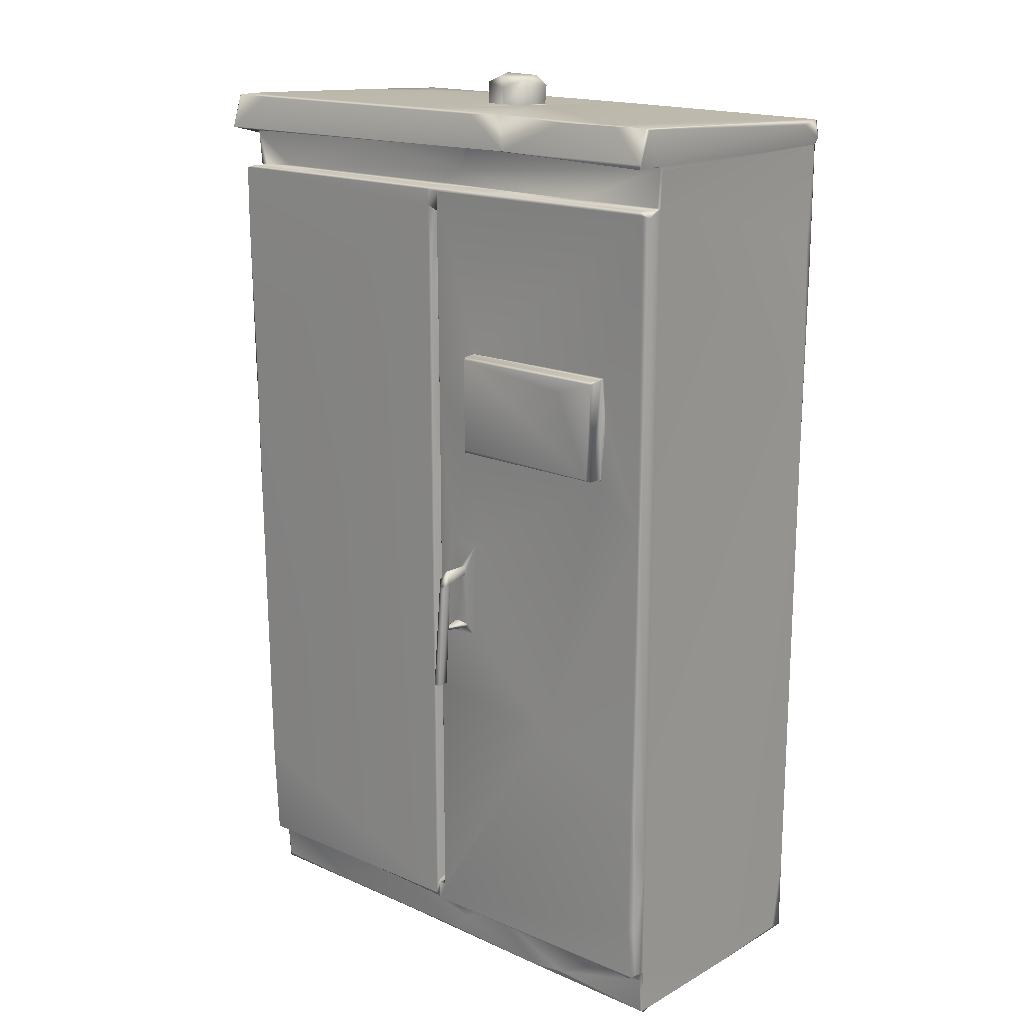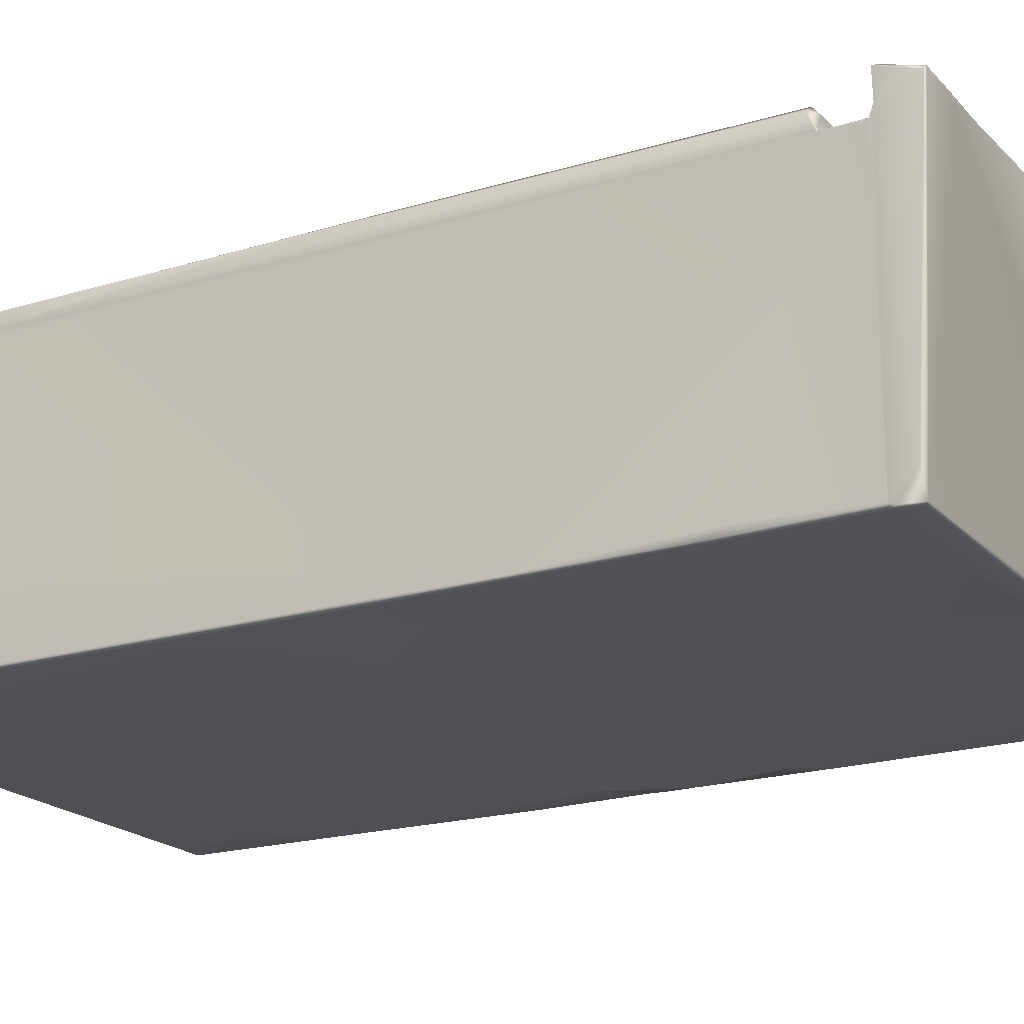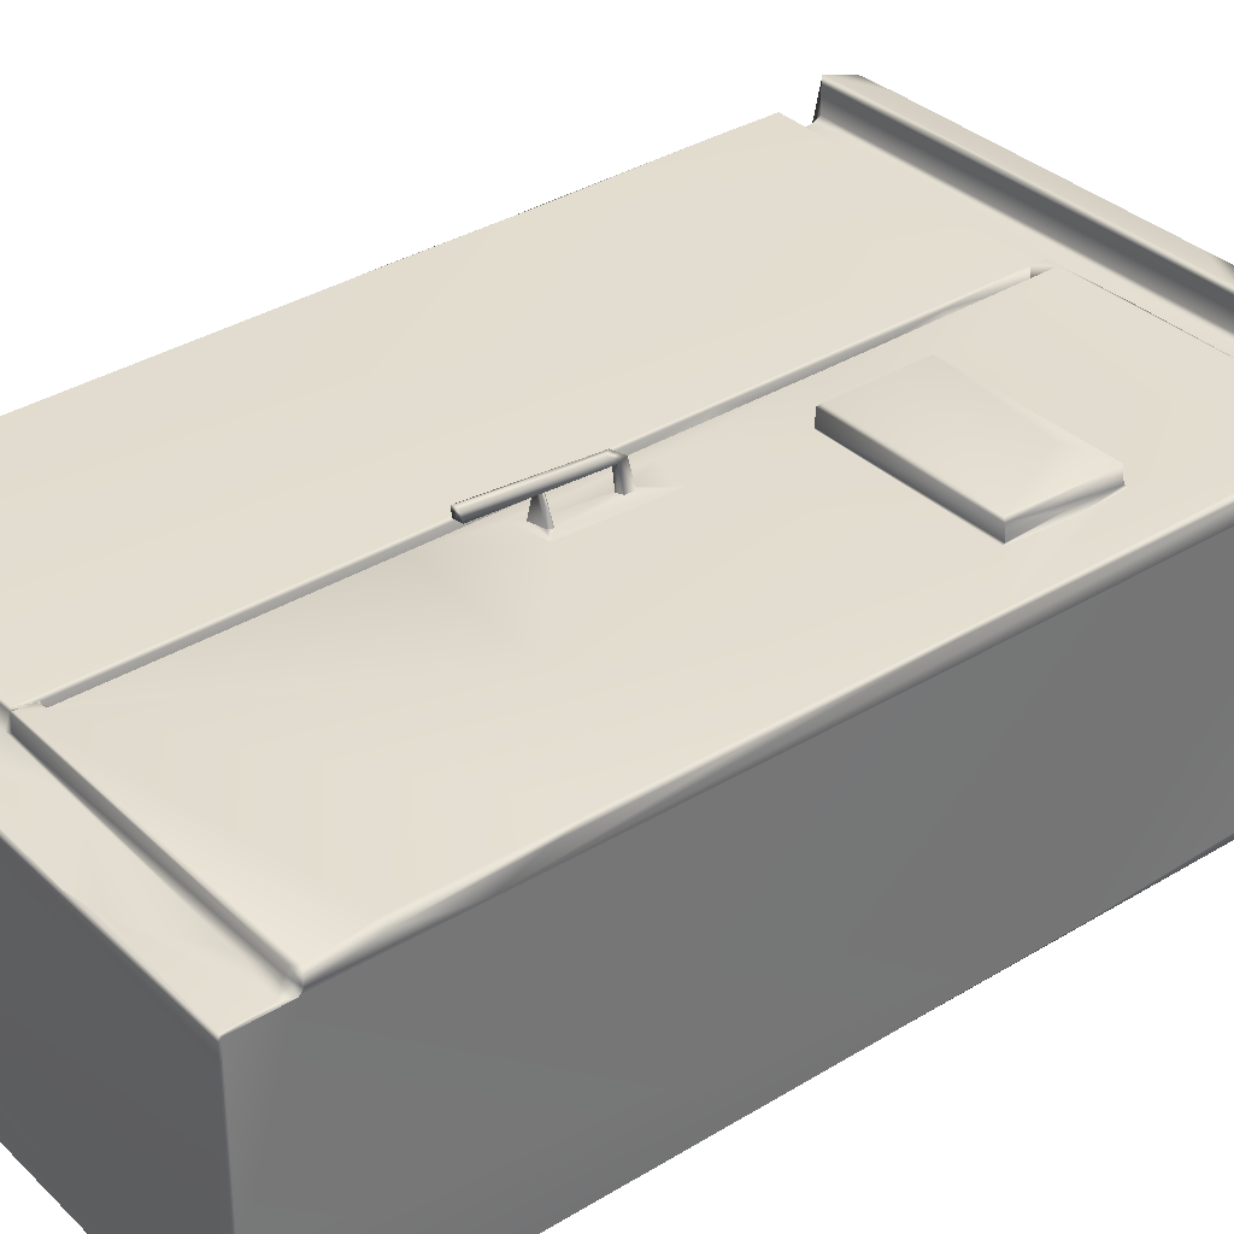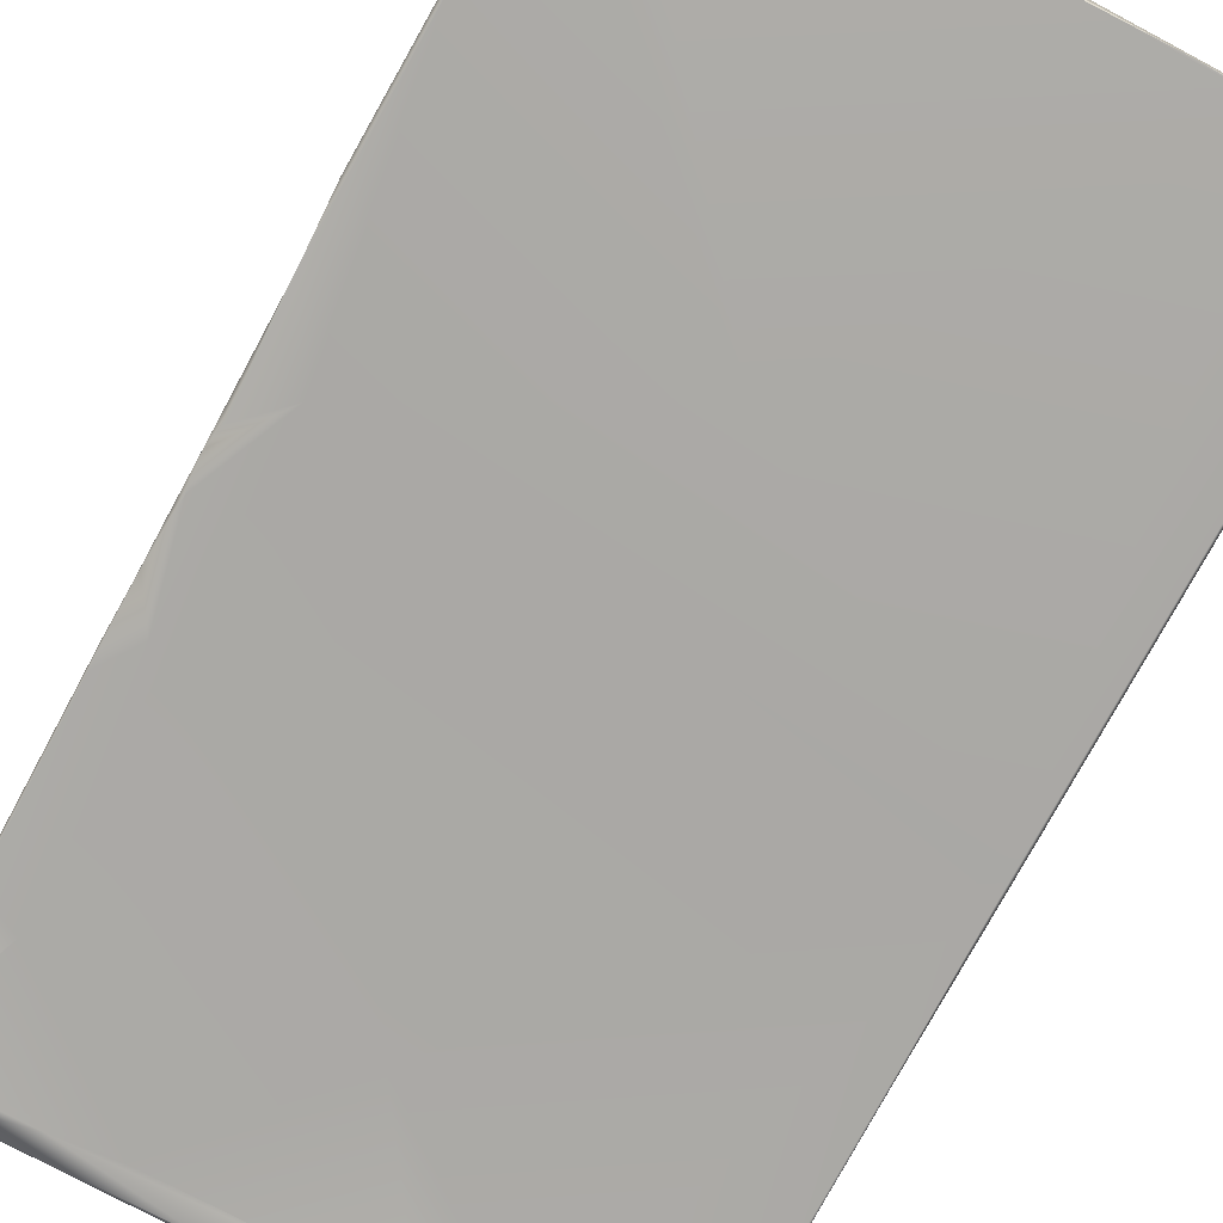
<metadata>
{"format":"obj","ext":"obj","renderer":"f3d","projection":"perspective","resolution":1024,"background":"white","views":[{"elev":17.2,"azim":41.3,"up":"+Y"},{"elev":-19.8,"azim":119.3,"up":"+Z"},{"elev":34.7,"azim":50.8,"up":"+Z"},{"elev":-75.8,"azim":-28.3,"up":"+Z"}]}
</metadata>
<code>
o S_Traffic_Signal_Control_Cabinet_uh4ffdmga_lod3_Var1_LOD2
v -0.4587 1.401 0.2114
v -0.4554 1.407 0.2157
v -0.4445 1.41 0.2115
v 0.05345 0.6446 0.2094
v 0.06371 0.6426 0.247
v 0.07944 0.6425 0.211
v 0.06561 0.6373 0.2469
v 0.07613 0.6349 0.2112
v 0.05382 0.6369 0.2505
v 0.04898 0.6313 0.2087
v -0.4573 -0.007143 0.1685
v -0.4575 0.07261 0.1733
v -0.4553 -0.00434 -0.02078
v -0.4566 0.1513 0.1689
v -0.4591 0.5639 -0.2103
v -0.4565 -0.004459 -0.2599
v -0.4579 0.8047 0.1755
v -0.458 0.2562 -0.259
v -0.4519 -0.005706 -0.2634
v -0.4612 0.8262 0.1843
v -0.4569 0.9437 0.1756
v -0.4585 1.397 0.1759
v -0.4584 1.343 0.1801
v -0.4628 1.468 -0.1594
v -0.4596 1.466 0.1805
v -0.4617 1.245 -0.1939
v -0.4618 1.469 -0.2574
v -0.4603 0.9337 -0.2171
v -0.4614 1.333 -0.2535
v -0.4595 0.7616 -0.2099
v -0.4613 0.9924 -0.2574
v -0.4582 1.284 -0.259
v -0.3976 1.312 -0.2608
v -0.4526 1.48 -0.2577
v -0.1932 1.481 -0.2607
v -0.4591 1.027 -0.2606
v -0.4195 0.9716 -0.2619
v -0.4593 0.9096 -0.2607
v -0.3925 0.6823 -0.2651
v -0.4539 0.8212 -0.2623
v -0.4597 0.8453 -0.2564
v -0.459 0.7732 -0.2612
v -0.459 0.7196 -0.2544
v -0.4532 0.7426 -0.2622
v -0.4589 0.6095 -0.2505
v -0.4587 0.5742 -0.2628
v -0.4624 0.4739 -0.2557
v -0.4534 0.2708 -0.2632
v -0.3813 0.1197 -0.2641
v -0.418 -0.005083 -0.2632
v -0.01463 0.4804 -0.27
v 0.3106 -0.007729 -0.2631
v 0.06923 -0.00767 -0.2634
v 0.2019 -0.01078 -0.2622
v 0.4536 0.774 -0.2656
v -0.006998 1.259 -0.257
v 0.1453 1.478 -0.2624
v 0.2733 1.48 -0.2649
v 0.4585 1.477 -0.2639
v 0.4599 1.262 -0.2623
v 0.462 1.478 -0.2567
v 0.4541 0.3221 -0.2634
v 0.4529 -0.01201 -0.2614
v 0.4586 -0.01122 -0.258
v 0.4588 1.026 -0.26
v 0.4588 0.1238 -0.2571
v 0.459 -0.007599 -0.2342
v 0.4581 -0.01191 -0.0829
v 0.4575 0.06878 0.1707
v 0.4578 -0.008184 0.17
v 0.4625 1.416 0.173
v 0.4607 1.316 -0.2491
v 0.4635 1.476 0.1716
v 0.4613 1.479 0.1748
v 0.09911 0.9684 0.2094
v 0.09772 0.9689 0.2076
v 0.3781 0.9654 0.2081
v 0.3782 0.9679 0.2109
v 0.3769 0.9677 0.2332
v 0.09907 0.9684 0.2348
v 0.3708 0.9711 0.2384
v 0.103 0.9742 0.239
v 0.101 1.132 0.2371
v 0.3069 1.108 0.2374
v 0.3766 1.132 0.2365
v 0.09793 1.049 0.2326
v 0.0989 1.135 0.2307
v 0.09927 1.137 0.2107
v 0.09704 1.136 0.2072
v 0.3747 1.135 0.2326
v 0.3773 1.135 0.2104
v 0.3814 1.139 0.2083
v 0.3861 1.063 0.2082
v 0.3789 1.055 0.2151
v 0.4656 1.488 -0.2623
v 0.4593 1.517 -0.2659
v -0.08392 1.515 -0.2641
v 0.4585 1.519 -0.2615
v -0.2821 1.488 -0.2631
v -0.4643 1.49 -0.2609
v -0.4353 1.519 -0.2606
v -0.4662 1.515 -0.2579
v -0.4623 1.518 -0.2357
v -0.4656 1.521 -0.1805
v -0.1621 1.521 -0.2581
v -0.4656 1.519 -0.1187
v 0.05318 1.521 -0.2586
v -0.4619 1.482 0.2393
v -0.4607 1.479 0.1869
v -0.4588 1.478 0.2272
v -0.463 1.535 0.2206
v -0.459 1.526 -0.07897
v -0.3658 1.524 -0.1724
v -0.4591 1.538 0.1696
v -0.4585 1.539 0.2228
v -0.3722 1.542 0.2189
v -0.3926 1.538 0.2248
v -0.05264 1.534 -0.008571
v -0.04573 1.532 -0.05188
v -0.03249 1.536 0.02304
v 0.002988 1.532 -0.07211
v 0.03588 1.532 -0.05868
v 0.04801 1.534 -0.02241
v -0.008212 1.545 0.2169
v 0.005304 1.536 0.02727
v 0.03942 1.536 0.0096
v 0.1027 1.541 0.2213
v 0.1632 1.545 0.2191
v 0.3919 1.544 0.2138
v 0.187 1.489 0.2351
v 0.2968 1.541 0.22
v 0.4065 1.543 0.2195
v -0.2303 1.482 0.2365
v 0.464 1.544 0.2171
v 0.4648 1.49 0.2328
v 0.4671 1.541 0.2125
v 0.4658 1.482 0.2327
v 0.4668 1.484 0.1885
v 0.1496 1.487 0.2222
v 0.4203 1.486 0.2178
v -0.4046 1.477 0.1807
v -0.1891 1.476 0.1792
v 0.4388 1.485 0.1818
v 0.05478 1.479 0.1788
v 0.464 1.513 -0.2221
v 0.0413 1.44 0.1777
v -0.38 1.414 0.1804
v -0.008558 1.416 0.1778
v -0.005795 1.412 0.1816
v -0.4382 1.41 0.1822
v -0.3033 1.411 0.1844
v -0.2529 1.411 0.2088
v -0.004923 1.411 0.2054
v -0.003975 1.407 0.2092
v -0.46 1.323 0.2074
v -0.004041 1.381 0.2106
v -0.4601 1.316 0.1909
v -0.4576 1.309 0.2143
v -0.4598 1.219 0.2087
v -0.4592 1.051 0.2102
v -0.4597 0.8693 0.2057
v -0.4532 1.085 0.2134
v -0.4562 0.8297 0.2106
v -0.4551 0.7617 0.2104
v -0.46 0.07652 0.1879
v -0.4592 0.8055 0.2064
v -0.4541 0.242 0.2065
v -0.459 0.2561 0.2013
v -0.4485 0.07382 0.2046
v -0.453 -0.001338 0.1707
v -0.2825 -0.004025 0.1708
v -0.009641 0.07723 0.2044
v -0.3784 0.07234 0.1773
v -0.1355 0.06626 0.173
v -0.003875 -0.003494 0.1715
v 0.03798 0.03078 0.1719
v -0.01711 0.07101 0.174
v -0.1438 0.07121 0.1768
v -0.2363 0.07173 0.1975
v -0.00591 0.07208 0.2026
v -0.006996 0.07227 0.178
v -0.003114 0.09958 0.2022
v -0.002284 0.1051 0.1742
v 0.007855 0.1046 0.1735
v -0.005132 0.1048 0.2001
v -0.005437 0.1107 0.1778
v 0.001805 0.3121 0.1751
v -0.003678 0.3407 0.1821
v -0.00244 0.9167 0.2047
v -0.001957 0.6747 0.1789
v 0.009467 0.32 0.1811
v 0.001553 0.38 0.1751
v 0.009679 0.107 0.1993
v 0.01005 0.6064 0.1797
v 0.005211 0.5583 0.1755
v 0.01381 0.09974 0.2052
v -0.002791 0.8931 0.1843
v 0.01118 0.5881 0.2027
v 0.000632 0.8673 0.1764
v 0.00885 0.8921 0.1861
v -0.002632 1.038 0.1802
v 0.003938 0.9037 0.1803
v 0.000408 1.069 0.175
v -0.002554 1.246 0.2028
v -0.000204 1.378 0.191
v -0.002726 1.129 0.186
v 0.000542 1.263 0.1885
v 0.008047 1.37 0.1989
v 0.002006 1.152 0.1807
v 0.008462 1.091 0.1836
v 0.01095 0.9798 0.2023
v 0.01525 1.405 0.2098
v 0.01468 0.5085 0.206
v 0.01444 1.066 0.2062
v 0.112 1.413 0.207
v 0.1113 1.414 0.181
v 0.2994 1.415 0.1762
v 0.4575 1.417 0.1756
v 0.4565 1.414 0.1801
v 0.4408 1.414 0.2023
v 0.4625 1.404 0.2007
v 0.4543 1.408 0.2082
v 0.4609 0.2709 0.1769
v 0.4605 0.07291 0.1807
v 0.4562 0.8857 0.2077
v 0.04311 0.8012 0.2069
v 0.03163 0.7541 0.2074
v 0.09761 0.7935 0.2067
v 0.03629 0.619 0.2074
v 0.09288 0.6259 0.2085
v 0.2658 0.4868 0.2111
v 0.4605 0.8164 0.203
v 0.4602 0.5738 0.2027
v 0.452 0.3971 0.2062
v 0.003605 0.07265 0.2087
v 0.46 0.3417 0.2023
v 0.4606 0.1602 0.1972
v 0.4595 0.07474 0.2044
v 0.4496 0.1624 0.2052
v 0.4468 0.06778 0.1995
v 0.4404 0.06723 0.1849
v 0.3809 0.05929 0.1747
v 0.4512 0.0507 0.1711
v 0.4524 -0.009441 0.1697
v 0.2687 -0.000383 0.1705
v 0.1121 0.0661 0.173
v 0.2098 -0.008701 0.1706
v 0.000973 1.564 0.02486
v -0.05111 1.571 0.00192
v -0.01237 1.584 0.01408
v -0.009028 1.536 -0.06864
v -0.03258 1.566 -0.06291
v 0.003656 1.569 -0.06726
v -0.03986 1.585 -0.03431
v 0.01729 1.582 -0.0457
v 0.03644 1.58 0.005341
v 0.04712 1.566 -0.03876
v 0.04207 1.536 -0.0417
v 0.06533 0.7466 0.2114
v 0.06526 0.747 0.2469
v 0.07377 0.7506 0.2089
v 0.07678 0.7271 0.2515
v 0.07533 0.7346 0.2103
v 0.06574 0.7228 0.2648
v 0.06561 0.7306 0.2101
v 0.07036 0.7151 0.2633
v 0.06577 0.537 0.2689
v 0.0612 0.6035 0.2679
v 0.05228 0.5369 0.2678
v 0.06745 0.5399 0.2523
v 0.05232 0.5377 0.2526
v 0.06165 0.7293 0.2439
v 0.05601 0.7318 0.2543
v -0.09855 -0.009186 0.1655
v 0.4566 -0.01219 0.1656
v 0.4514 -0.009761 0.1194
v 0.4521 -0.01236 -0.1123
v 0.4257 -0.01195 -0.2592
v -0.424 -0.001841 0.07242
v 0.401 -0.0073 -0.2272
v 0.07589 -0.009507 -0.2627
v -0.4244 -0.002448 -0.22
v -0.3751 -0.006814 -0.2607
f 1 2 3
f 4 5 6
f 5 7 6
f 7 8 6
f 7 9 8
f 9 10 8
f 4 10 9
f 4 9 5
f 11 12 13
f 12 14 13
f 15 13 14
f 15 16 13
f 15 14 17
f 15 18 16
f 19 16 18
f 17 20 21
f 22 21 23
f 17 21 22
f 24 22 25
f 24 26 22
f 26 17 22
f 26 24 27
f 26 28 17
f 27 29 26
f 30 17 28
f 30 15 17
f 29 31 26
f 31 28 26
f 27 32 29
f 32 31 29
f 33 32 27
f 33 27 34
f 35 33 34
f 32 36 31
f 33 37 32
f 37 36 32
f 36 38 31
f 37 38 36
f 31 38 28
f 39 37 33
f 35 39 33
f 37 40 38
f 39 40 37
f 38 41 28
f 38 40 41
f 41 30 28
f 40 42 41
f 41 42 30
f 40 39 42
f 42 43 30
f 44 43 42
f 39 44 42
f 43 45 30
f 44 45 43
f 45 15 30
f 44 46 45
f 46 15 45
f 39 46 44
f 47 15 46
f 47 18 15
f 46 48 47
f 48 18 47
f 39 48 46
f 48 19 18
f 48 49 19
f 49 50 19
f 51 49 48
f 51 50 49
f 39 51 48
f 51 52 50
f 52 53 50
f 52 54 53
f 55 51 39
f 55 52 51
f 56 39 35
f 55 39 56
f 57 56 35
f 57 58 56
f 58 55 56
f 59 55 58
f 60 55 59
f 61 60 59
f 62 52 55
f 62 63 52
f 64 63 62
f 60 65 55
f 55 65 62
f 66 64 62
f 65 66 62
f 66 67 64
f 68 67 66
f 68 66 65
f 69 70 68
f 69 68 65
f 71 69 65
f 72 65 60
f 71 65 72
f 72 60 61
f 71 72 61
f 71 61 73
f 74 71 73
f 75 76 77
f 78 75 77
f 79 75 78
f 80 75 79
f 81 80 79
f 80 81 82
f 83 82 81
f 83 80 82
f 83 81 84
f 84 81 85
f 83 84 85
f 81 79 85
f 86 80 83
f 75 80 86
f 87 86 83
f 88 86 87
f 75 86 88
f 76 75 88
f 89 76 88
f 83 85 90
f 83 90 87
f 91 87 90
f 91 88 87
f 89 88 91
f 92 89 91
f 90 85 91
f 79 91 85
f 91 93 92
f 79 94 91
f 91 94 93
f 79 78 94
f 94 77 93
f 94 78 77
f 95 59 96
f 59 58 96
f 96 58 97
f 58 57 97
f 98 96 97
f 57 99 97
f 57 35 99
f 35 34 99
f 34 27 100
f 99 34 100
f 99 100 101
f 97 99 101
f 101 100 102
f 100 27 102
f 102 27 24
f 101 102 103
f 102 104 103
f 101 103 104
f 102 24 104
f 105 97 101
f 104 24 106
f 107 97 105
f 97 107 98
f 106 24 108
f 24 25 108
f 108 25 109
f 110 108 109
f 106 108 111
f 104 106 112
f 112 106 111
f 101 104 113
f 104 112 113
f 105 101 113
f 112 111 114
f 112 114 113
f 114 111 115
f 115 111 108
f 114 115 116
f 113 114 116
f 115 108 117
f 116 115 117
f 105 113 118
f 119 105 118
f 118 113 120
f 120 113 116
f 107 105 119
f 107 119 121
f 107 121 122
f 107 122 123
f 120 116 124
f 125 120 124
f 126 125 124
f 123 126 124
f 124 116 127
f 116 117 127
f 117 108 127
f 123 124 128
f 128 124 127
f 123 129 107
f 129 123 128
f 107 129 98
f 127 130 128
f 108 130 127
f 128 131 129
f 128 130 131
f 129 131 132
f 108 133 130
f 108 110 133
f 129 132 134
f 98 129 134
f 135 132 131
f 132 135 134
f 130 135 131
f 135 136 134
f 136 98 134
f 130 137 135
f 136 135 137
f 137 138 136
f 133 139 130
f 139 133 110
f 139 137 130
f 139 110 109
f 139 140 137
f 109 25 141
f 141 142 109
f 140 139 143
f 139 109 143
f 140 143 137
f 109 142 143
f 142 144 143
f 137 143 138
f 144 74 143
f 143 74 138
f 138 74 73
f 138 73 61
f 138 61 145
f 136 138 145
f 136 145 98
f 61 95 145
f 145 95 98
f 61 59 95
f 95 96 98
f 142 146 144
f 147 146 142
f 141 147 142
f 147 148 146
f 25 147 141
f 147 149 148
f 150 147 25
f 22 150 25
f 151 149 147
f 147 150 151
f 149 151 152
f 151 150 152
f 149 152 153
f 153 152 154
f 150 22 1
f 22 23 1
f 152 150 3
f 150 1 3
f 3 2 152
f 152 2 154
f 23 155 1
f 1 155 2
f 2 156 154
f 157 155 23
f 23 21 157
f 155 158 2
f 157 158 155
f 21 159 157
f 157 159 158
f 21 160 159
f 159 160 158
f 21 161 160
f 2 158 162
f 160 162 158
f 161 162 160
f 2 162 156
f 21 20 161
f 161 163 162
f 20 163 161
f 162 163 164
f 14 20 17
f 14 12 20
f 20 12 165
f 163 166 164
f 20 166 163
f 164 167 162
f 164 166 167
f 167 156 162
f 20 168 166
f 168 167 166
f 20 165 168
f 165 169 168
f 168 169 167
f 169 165 12
f 12 11 170
f 170 171 12
f 169 172 167
f 167 172 156
f 169 12 173
f 12 171 174
f 171 175 174
f 174 175 176
f 174 176 177
f 174 178 12
f 178 174 177
f 178 173 12
f 169 173 179
f 179 173 178
f 179 178 177
f 172 169 179
f 180 179 177
f 181 180 177
f 179 180 172
f 172 180 182
f 183 182 184
f 172 182 185
f 182 183 186
f 185 182 186
f 186 183 187
f 183 184 187
f 185 186 188
f 188 186 187
f 189 172 185
f 172 189 156
f 185 188 190
f 189 185 190
f 188 187 191
f 187 184 191
f 192 188 191
f 188 192 190
f 191 184 193
f 184 182 193
f 192 191 194
f 191 193 194
f 190 192 195
f 195 192 194
f 195 194 190
f 193 182 196
f 197 190 194
f 197 189 190
f 194 193 198
f 193 196 198
f 197 194 199
f 199 194 200
f 197 199 200
f 200 194 198
f 189 197 201
f 197 200 202
f 201 197 202
f 203 202 200
f 202 203 201
f 189 201 204
f 156 189 204
f 156 204 205
f 206 201 203
f 204 201 206
f 205 204 207
f 204 206 207
f 205 207 208
f 206 209 207
f 207 209 208
f 206 203 210
f 206 210 209
f 203 200 210
f 209 210 208
f 210 200 211
f 208 210 211
f 200 198 211
f 156 205 208
f 212 156 208
f 208 211 212
f 154 156 212
f 198 213 211
f 198 196 213
f 211 214 212
f 211 213 214
f 215 154 212
f 215 153 154
f 149 153 215
f 216 149 215
f 149 216 148
f 148 216 217
f 217 216 215
f 146 148 217
f 144 146 74
f 146 217 74
f 217 218 74
f 218 71 74
f 217 219 218
f 218 219 71
f 219 217 220
f 217 215 220
f 221 71 219
f 219 220 221
f 215 222 220
f 221 220 222
f 212 222 215
f 221 223 71
f 223 69 71
f 223 224 69
f 212 89 222
f 212 214 89
f 89 92 222
f 214 76 89
f 92 225 222
f 225 221 222
f 93 225 92
f 93 77 225
f 214 226 76
f 226 214 227
f 226 228 76
f 76 228 77
f 227 214 213
f 227 213 229
f 229 213 230
f 228 231 77
f 228 230 231
f 230 213 231
f 77 231 225
f 196 231 213
f 225 232 221
f 232 223 221
f 225 233 232
f 233 223 232
f 231 234 225
f 225 234 233
f 196 235 231
f 231 235 234
f 182 235 196
f 182 180 235
f 233 236 223
f 234 236 233
f 236 237 223
f 234 237 236
f 237 224 223
f 237 238 224
f 234 239 237
f 239 238 237
f 235 239 234
f 238 239 235
f 235 240 238
f 235 180 240
f 238 240 224
f 240 180 181
f 240 241 224
f 240 181 241
f 224 241 69
f 181 242 241
f 241 243 69
f 241 242 243
f 243 70 69
f 244 70 243
f 245 244 243
f 245 243 242
f 246 242 181
f 246 245 242
f 177 246 181
f 247 245 246
f 177 176 246
f 176 247 246
f 175 247 176
f 120 125 248
f 120 248 249
f 118 120 249
f 250 249 248
f 249 119 118
f 251 121 119
f 251 119 252
f 252 119 249
f 253 251 252
f 252 249 254
f 253 252 254
f 250 254 249
f 253 254 255
f 254 250 255
f 255 250 256
f 250 248 256
f 248 125 256
f 125 126 256
f 257 255 256
f 256 126 257
f 257 253 255
f 253 121 251
f 257 121 253
f 126 258 257
f 257 258 121
f 258 126 123
f 122 121 258
f 122 258 123
f 259 260 261
f 261 260 262
f 262 263 261
f 260 264 262
f 262 265 263
f 264 266 262
f 264 267 266
f 266 267 262
f 268 267 264
f 268 269 267
f 267 270 262
f 267 269 270
f 269 271 270
f 7 270 271
f 262 270 7
f 7 271 9
f 262 7 5
f 271 269 9
f 262 5 272
f 272 5 9
f 272 265 262
f 265 272 259
f 272 9 273
f 259 272 273
f 273 9 269
f 259 273 260
f 273 264 260
f 273 269 264
f 269 268 264
f 13 16 19
f 11 13 19
f 11 171 170
f 11 274 171
f 175 171 274
f 175 274 247
f 245 247 244
f 247 275 244
f 247 274 275
f 244 275 70
f 274 276 275
f 275 276 70
f 274 11 276
f 70 276 68
f 68 64 67
f 277 64 68
f 276 277 68
f 277 278 64
f 276 278 277
f 64 278 63
f 63 278 52
f 278 54 52
f 11 279 276
f 279 11 19
f 278 276 280
f 280 276 279
f 281 54 278
f 278 280 281
f 281 53 54
f 282 280 279
f 279 19 282
f 280 283 281
f 280 282 283
f 283 53 281
f 282 19 283
f 53 283 50
f 283 19 50
f 10 230 8
f 8 230 6
f 10 229 230
f 229 10 4
f 228 6 230
f 227 229 4
f 263 6 228
f 261 263 228
f 265 6 263
f 265 4 6
f 259 261 228
f 259 4 265
f 227 4 259
f 259 228 226
f 227 259 226

</code>
